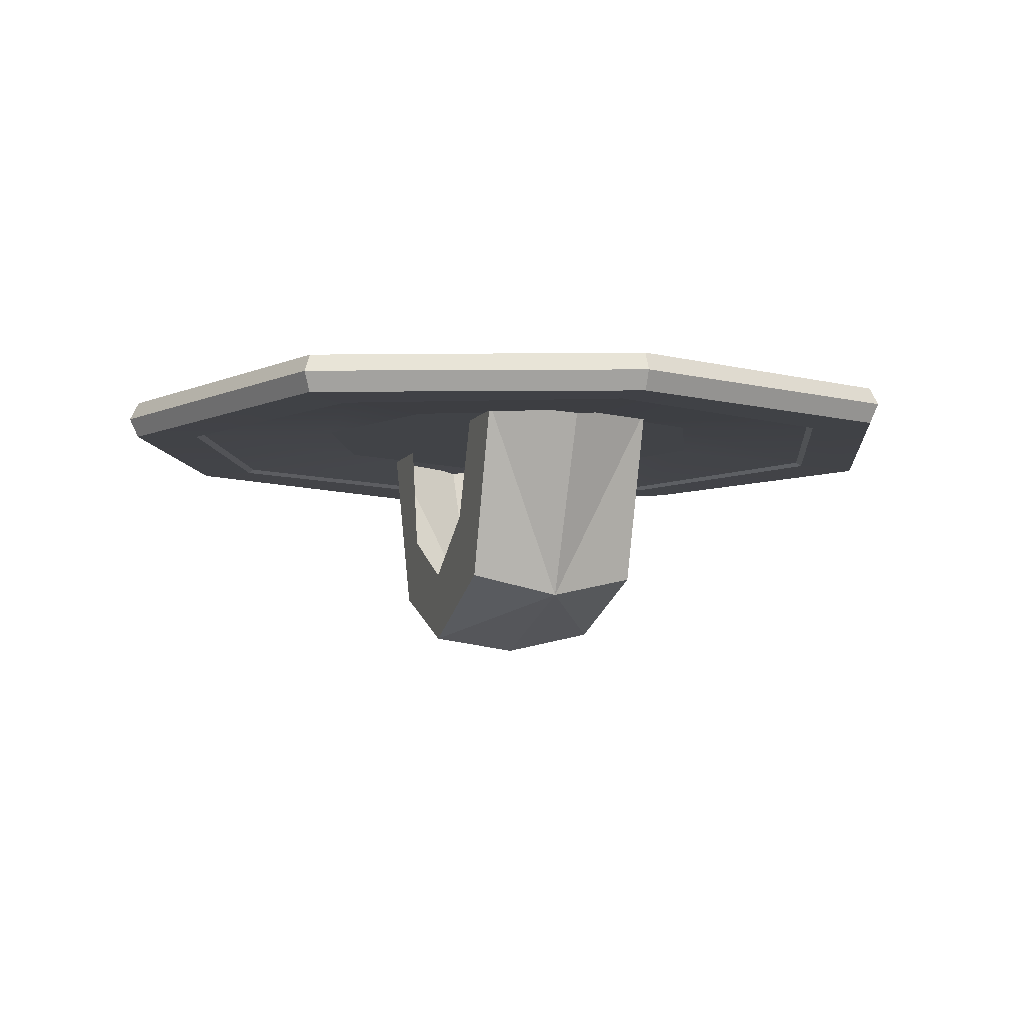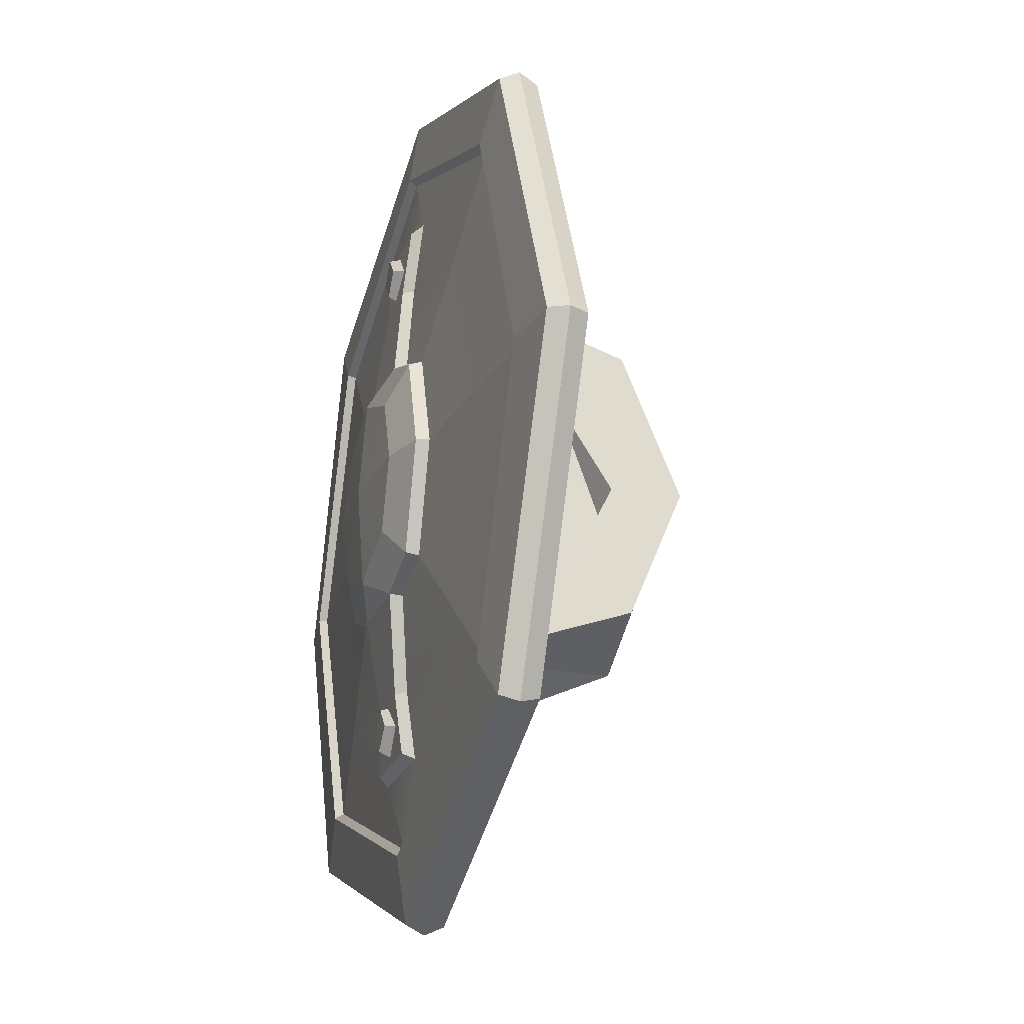
<metadata>
{"format":"obj","ext":"obj","renderer":"f3d","projection":"perspective","resolution":1024,"background":"white","views":[{"elev":-7.2,"azim":162.5,"up":"+Z"},{"elev":-23.1,"azim":72.6,"up":"+Y"}]}
</metadata>
<code>
g shieldGladiator
v -6.825e-06 0.3664 0.04983
v -6.825e-06 0.2184 0.05826
v 0.1544 0.1544 0.05826
v 0.2591 0.2591 0.04973
v -0.2591 0.2591 0.04973
v -0.1544 0.1544 0.05826
v -0.3664 6.825e-06 0.04983
v -0.2184 6.825e-06 0.05826
v -0.2591 -0.2591 0.04973
v -0.1544 -0.1544 0.05826
v -6.825e-06 -0.3664 0.04983
v -6.825e-06 -0.2184 0.05826
v 0.2591 -0.2591 0.04973
v 0.1544 -0.1544 0.05826
v 0.3664 6.825e-06 0.04983
v 0.2184 6.825e-06 0.05826
v 0.2636 0.2636 0.04602
v 0.31 0.31 0.04659
v -6.825e-06 0.4383 0.04277
v -6.825e-06 0.3729 0.04598
v -0.31 0.31 0.04659
v -0.2636 0.2636 0.04602
v -0.4383 6.825e-06 0.04277
v -0.3729 6.825e-06 0.04598
v -0.31 -0.31 0.04659
v -0.2636 -0.2636 0.04602
v -6.825e-06 -0.4383 0.04277
v -6.825e-06 -0.3729 0.04598
v 0.31 -0.31 0.04659
v 0.2636 -0.2636 0.04602
v 0.4383 6.825e-06 0.04277
v 0.3729 6.825e-06 0.04598
v -6.825e-06 0.3729 0.08993
v -6.825e-06 0.4383 0.08072
v 0.31 0.31 0.08453
v 0.2636 0.2636 0.09002
v -0.2636 0.2636 0.09002
v -0.31 0.31 0.08453
v -6.825e-06 0.4383 0.08072
v -6.825e-06 0.3729 0.08993
v -0.3729 6.825e-06 0.08993
v -0.4383 6.825e-06 0.08072
v -0.31 0.31 0.08453
v -0.2636 0.2636 0.09002
v -0.2636 -0.2636 0.09002
v -0.31 -0.31 0.08453
v -0.4383 6.825e-06 0.08072
v -0.3729 6.825e-06 0.08993
v -6.825e-06 -0.3729 0.08993
v -6.825e-06 -0.4383 0.08072
v -0.31 -0.31 0.08453
v -0.2636 -0.2636 0.09002
v 0.2636 -0.2636 0.09002
v 0.31 -0.31 0.08453
v -6.825e-06 -0.4383 0.08072
v -6.825e-06 -0.3729 0.08993
v 0.3729 6.825e-06 0.08993
v 0.4383 6.825e-06 0.08072
v 0.31 -0.31 0.08453
v 0.2636 -0.2636 0.09002
v 0.2636 0.2636 0.09002
v 0.31 0.31 0.08453
v 0.4383 6.825e-06 0.08072
v 0.3729 6.825e-06 0.08993
v 0.2591 0.2591 0.04973
v 0.2636 0.2636 0.04602
v -6.825e-06 0.3729 0.04598
v -6.825e-06 0.3664 0.04983
v -6.825e-06 0.3664 0.04983
v -6.825e-06 0.3729 0.04598
v -0.2636 0.2636 0.04602
v -0.2591 0.2591 0.04973
v -0.2591 0.2591 0.04973
v -0.2636 0.2636 0.04602
v -0.3729 6.825e-06 0.04598
v -0.3664 6.825e-06 0.04983
v -0.3664 6.825e-06 0.04983
v -0.3729 6.825e-06 0.04598
v -0.2636 -0.2636 0.04602
v -0.2591 -0.2591 0.04973
v -0.2591 -0.2591 0.04973
v -0.2636 -0.2636 0.04602
v -6.825e-06 -0.3729 0.04598
v -6.825e-06 -0.3664 0.04983
v -6.825e-06 -0.3664 0.04983
v -6.825e-06 -0.3729 0.04598
v 0.2636 -0.2636 0.04602
v 0.2591 -0.2591 0.04973
v 0.2591 -0.2591 0.04973
v 0.2636 -0.2636 0.04602
v 0.3729 6.825e-06 0.04598
v 0.3664 6.825e-06 0.04983
v 0.3664 6.825e-06 0.04983
v 0.3729 6.825e-06 0.04598
v 0.2636 0.2636 0.04602
v 0.2591 0.2591 0.04973
v -6.825e-06 0.3664 0.08229
v -6.825e-06 0.3729 0.08993
v 0.2636 0.2636 0.09002
v 0.2591 0.2591 0.08208
v -6.825e-06 0.4477 0.06213
v 0.3165 0.3165 0.06657
v 0.31 0.31 0.08453
v -6.825e-06 0.4383 0.08072
v -0.2591 0.2591 0.08208
v -0.2636 0.2636 0.09002
v -6.825e-06 0.3729 0.08993
v -6.825e-06 0.3664 0.08229
v -0.3165 0.3165 0.06657
v -6.825e-06 0.4477 0.06213
v -6.825e-06 0.4383 0.08072
v -0.31 0.31 0.08453
v -0.3664 6.825e-06 0.08229
v -0.3729 6.825e-06 0.08993
v -0.2636 0.2636 0.09002
v -0.2591 0.2591 0.08208
v -0.4477 6.825e-06 0.06213
v -0.3165 0.3165 0.06657
v -0.31 0.31 0.08453
v -0.4383 6.825e-06 0.08072
v -0.2591 -0.2591 0.08208
v -0.2636 -0.2636 0.09002
v -0.3729 6.825e-06 0.08993
v -0.3664 6.825e-06 0.08229
v -0.3165 -0.3165 0.06657
v -0.4477 6.825e-06 0.06213
v -0.4383 6.825e-06 0.08072
v -0.31 -0.31 0.08453
v -6.825e-06 -0.3664 0.08229
v -6.825e-06 -0.3729 0.08993
v -0.2636 -0.2636 0.09002
v -0.2591 -0.2591 0.08208
v -6.825e-06 -0.4477 0.06213
v -0.3165 -0.3165 0.06657
v -0.31 -0.31 0.08453
v -6.825e-06 -0.4383 0.08072
v 0.2591 -0.2591 0.08208
v 0.2636 -0.2636 0.09002
v -6.825e-06 -0.3729 0.08993
v -6.825e-06 -0.3664 0.08229
v 0.3165 -0.3165 0.06657
v -6.825e-06 -0.4477 0.06213
v -6.825e-06 -0.4383 0.08072
v 0.31 -0.31 0.08453
v 0.3664 6.825e-06 0.08229
v 0.3729 6.825e-06 0.08993
v 0.2636 -0.2636 0.09002
v 0.2591 -0.2591 0.08208
v 0.4477 6.825e-06 0.06213
v 0.3165 -0.3165 0.06657
v 0.31 -0.31 0.08453
v 0.4383 6.825e-06 0.08072
v 0.2591 0.2591 0.08208
v 0.2636 0.2636 0.09002
v 0.3729 6.825e-06 0.08993
v 0.3664 6.825e-06 0.08229
v 0.4477 6.825e-06 0.06213
v 0.4383 6.825e-06 0.08072
v 0.31 0.31 0.08453
v 0.3165 0.3165 0.06657
v -6.825e-06 0.4383 0.04277
v 0.31 0.31 0.04659
v 0.3165 0.3165 0.06657
v -6.825e-06 0.4477 0.06213
v -0.31 0.31 0.04659
v -6.825e-06 0.4383 0.04277
v -6.825e-06 0.4477 0.06213
v -0.3165 0.3165 0.06657
v -0.4383 6.825e-06 0.04277
v -0.31 0.31 0.04659
v -0.3165 0.3165 0.06657
v -0.4477 6.825e-06 0.06213
v -0.31 -0.31 0.04659
v -0.4383 6.825e-06 0.04277
v -0.4477 6.825e-06 0.06213
v -0.3165 -0.3165 0.06657
v -6.825e-06 -0.4383 0.04277
v -0.31 -0.31 0.04659
v -0.3165 -0.3165 0.06657
v -6.825e-06 -0.4477 0.06213
v 0.31 -0.31 0.04659
v -6.825e-06 -0.4383 0.04277
v -6.825e-06 -0.4477 0.06213
v 0.3165 -0.3165 0.06657
v 0.4383 6.825e-06 0.04277
v 0.31 -0.31 0.04659
v 0.3165 -0.3165 0.06657
v 0.4477 6.825e-06 0.06213
v 0.31 0.31 0.04659
v 0.4383 6.825e-06 0.04277
v 0.4477 6.825e-06 0.06213
v 0.3165 0.3165 0.06657
v -6.825e-06 0.2184 0.05826
v -6.825e-06 6.825e-06 0.05826
v 0.1544 0.1544 0.05826
v -0.1544 0.1544 0.05826
v -0.2184 6.825e-06 0.05826
v -0.1544 -0.1544 0.05826
v -6.825e-06 -0.2184 0.05826
v 0.1544 -0.1544 0.05826
v 0.2184 6.825e-06 0.05826
v 0.04453 0.1226 0.1141
v 0.1007 0.1007 0.1135
v 0.06795 0.06795 0.1292
v -6.825e-06 0.09611 0.1307
v -6.825e-06 0.09837 0.13
v -0.1007 0.1007 0.1135
v -0.06795 0.06795 0.1292
v -0.0961 6.825e-06 0.1308
v -0.1423 6.825e-06 0.1164
v -0.1423 6.825e-06 0.1164
v -0.0961 6.825e-06 0.1308
v -0.06795 -0.06795 0.1292
v -0.1007 -0.1007 0.1135
v -0.06795 -0.06795 0.1292
v -6.825e-06 -0.09611 0.1307
v -6.825e-06 -0.09837 0.13
v -0.04453 -0.1226 0.1141
v -0.1007 -0.1007 0.1135
v 0.1007 -0.1007 0.1135
v 0.06795 -0.06795 0.1292
v 0.0961 6.825e-06 0.1308
v 0.1423 6.825e-06 0.1164
v 0.1423 6.825e-06 0.1164
v 0.0961 6.825e-06 0.1308
v 0.06795 0.06795 0.1292
v 0.1007 0.1007 0.1135
v 4.783e-05 0.2333 0.05422
v -0.08909 0.203 0.06554
v 4.783e-05 0.1574 -0.1361
v -0.08909 0.203 0.06554
v -0.08909 0.1458 -0.1157
v 4.783e-05 0.1574 -0.1361
v -0.08909 0.0002664 -0.1676
v -0.08909 -0.1317 -0.1093
v 4.783e-05 -0.007165 -0.1879
v -0.08909 -0.1317 -0.1093
v 4.783e-05 -0.1677 -0.127
v 4.783e-05 -0.007165 -0.1879
v -0.08909 -0.1317 -0.1093
v -0.08909 -0.2005 0.06554
v 4.783e-05 -0.1677 -0.127
v -0.08909 -0.2005 0.06554
v 4.783e-05 -0.2514 0.05422
v 4.783e-05 -0.1677 -0.127
v 0.0892 -0.1322 -0.1207
v 0.0892 -0.2005 0.06554
v 0.0892 -0.09706 -0.05483
v 0.0892 -0.2005 0.06554
v 0.0892 -0.1195 0.06554
v 0.0892 -0.09706 -0.05483
v 4.783e-05 0.2333 0.05422
v 4.783e-05 0.1574 -0.1361
v 0.0892 0.203 0.06554
v 4.783e-05 0.1574 -0.1361
v 0.0892 0.1458 -0.1157
v 0.0892 0.203 0.06554
v 4.783e-05 -0.1677 -0.127
v 0.0892 -0.1322 -0.1207
v 4.783e-05 -0.007165 -0.1879
v 0.0892 -0.1322 -0.1207
v 0.0892 0.0001161 -0.1759
v 4.783e-05 -0.007165 -0.1879
v 4.783e-05 -0.2514 0.05422
v 0.0892 -0.2005 0.06554
v 4.783e-05 -0.1677 -0.127
v 0.0892 -0.2005 0.06554
v 0.0892 -0.1322 -0.1207
v 4.783e-05 -0.1677 -0.127
v -0.08909 0.1458 -0.1157
v -0.08909 0.0002664 -0.1676
v 4.783e-05 0.1574 -0.1361
v -0.08909 0.0002664 -0.1676
v 4.783e-05 -0.007165 -0.1879
v 4.783e-05 0.1574 -0.1361
v 4.783e-05 -0.007165 -0.1879
v 0.0892 0.0001161 -0.1759
v 4.783e-05 0.1574 -0.1361
v 0.0892 0.0001161 -0.1759
v 0.0892 0.1458 -0.1157
v 4.783e-05 0.1574 -0.1361
v 0.0892 0.0001161 -0.1759
v 0.0892 -0.001564 -0.1022
v 0.0892 0.1458 -0.1157
v 0.0892 0.08748 -0.04465
v 0.0892 -0.1322 -0.1207
v -0.09004 0.08469 -0.03983
v -0.08909 0.1458 -0.1157
v -0.08998 0.1349 0.06379
v -0.08909 0.1458 -0.1157
v -0.08909 0.203 0.06554
v -0.08998 0.1349 0.06379
v -0.08909 0.0002664 -0.1676
v -0.09004 0.08469 -0.03983
v -0.09005 -0.08902 -0.04319
v -0.08909 -0.1317 -0.1093
v -0.09009 -0.0007309 -0.08933
v -0.08909 -0.1317 -0.1093
v -0.08909 0.0002664 -0.1676
v -0.09009 -0.0007309 -0.08933
v -0.09004 0.08469 -0.03983
v -0.08909 -0.2005 0.06554
v -0.08909 -0.1317 -0.1093
v -0.08998 -0.1324 0.06379
v -0.08909 -0.1317 -0.1093
v -0.09005 -0.08902 -0.04319
v -0.08998 -0.1324 0.06379
v 0.0892 0.08748 -0.04465
v 0.0892 0.1293 0.06554
v 0.0892 0.1458 -0.1157
v 0.0892 0.1293 0.06554
v 0.0892 0.203 0.06554
v 0.0892 0.1458 -0.1157
v 0.0892 -0.09706 -0.05483
v 0.0892 -0.001564 -0.1022
v 0.0892 -0.1322 -0.1207
v 0.06795 0.06795 0.1292
v -6.825e-06 6.825e-06 0.1375
v -6.825e-06 0.09611 0.1307
v 0.0961 6.825e-06 0.1308
v 0.06795 -0.06795 0.1292
v -6.825e-06 6.825e-06 0.1375
v 0.0961 6.825e-06 0.1308
v -6.825e-06 -0.09611 0.1307
v -0.06795 -0.06795 0.1292
v -6.825e-06 6.825e-06 0.1375
v -6.825e-06 -0.09611 0.1307
v -0.0961 6.825e-06 0.1308
v -0.06795 0.06795 0.1292
v -6.825e-06 6.825e-06 0.1375
v -0.0961 6.825e-06 0.1308
v -6.825e-06 0.09611 0.1307
v -0.04453 0.1226 0.1141
v -6.825e-06 0.09837 0.13
v -6.825e-06 0.09611 0.1307
v -0.06795 0.06795 0.1292
v -0.1007 0.1007 0.1135
v 0.06795 -0.06795 0.1292
v 0.1007 -0.1007 0.1135
v 0.04453 -0.1226 0.1141
v -6.825e-06 -0.09611 0.1307
v -6.825e-06 -0.09837 0.13
v -0.02796 0.2201 0.1025
v -0.04118 0.2833 0.09803
v 0.04118 0.2833 0.09803
v 0.02796 0.2201 0.1025
v -0.04453 0.1226 0.1141
v 0.04453 0.1226 0.1141
v 0.02796 -0.2201 0.1025
v 0.04118 -0.2833 0.09803
v -0.04118 -0.2833 0.09803
v -0.02796 -0.2201 0.1025
v 0.04453 -0.1226 0.1141
v -0.04453 -0.1226 0.1141
v -0.04453 0.1226 0.1141
v 0.04453 0.1226 0.1141
v -6.825e-06 0.09837 0.13
v 0.04453 -0.1226 0.1141
v -0.04453 -0.1226 0.1141
v -6.825e-06 -0.09837 0.13
v 0.104 0.104 0.101
v 0.1007 0.1007 0.1135
v 0.04453 0.1226 0.1141
v 0.05087 0.126 0.1025
v -0.104 0.104 0.101
v -0.1007 0.1007 0.1135
v -0.1423 6.825e-06 0.1164
v -0.1471 6.825e-06 0.1039
v -0.1471 6.825e-06 0.1039
v -0.1423 6.825e-06 0.1164
v -0.1007 -0.1007 0.1135
v -0.104 -0.104 0.101
v -0.104 -0.104 0.101
v -0.1007 -0.1007 0.1135
v -0.04453 -0.1226 0.1141
v -0.05087 -0.126 0.1025
v 0.104 -0.104 0.101
v 0.1007 -0.1007 0.1135
v 0.1423 6.825e-06 0.1164
v 0.1471 6.825e-06 0.1039
v 0.1471 6.825e-06 0.1039
v 0.1423 6.825e-06 0.1164
v 0.1007 0.1007 0.1135
v 0.104 0.104 0.101
v -0.05087 0.126 0.1025
v -0.04453 0.1226 0.1141
v -0.1007 0.1007 0.1135
v -0.104 0.104 0.101
v 0.05087 -0.126 0.1025
v 0.04453 -0.1226 0.1141
v 0.1007 -0.1007 0.1135
v 0.104 -0.104 0.101
v 0.03598 0.219 0.09256
v 0.02796 0.2201 0.1025
v 0.04118 0.2833 0.09803
v 0.05088 0.2905 0.08749
v 0.05088 0.2905 0.08749
v 0.04118 0.2833 0.09803
v -0.04118 0.2833 0.09803
v -0.05088 0.2905 0.08749
v -0.05088 0.2905 0.08749
v -0.04118 0.2833 0.09803
v -0.02796 0.2201 0.1025
v -0.03598 0.219 0.09256
v -0.03598 -0.219 0.09256
v -0.02796 -0.2201 0.1025
v -0.04118 -0.2833 0.09803
v -0.05088 -0.2905 0.08749
v -0.05088 -0.2905 0.08749
v -0.04118 -0.2833 0.09803
v 0.04118 -0.2833 0.09803
v 0.05088 -0.2905 0.08749
v 0.05088 -0.2905 0.08749
v 0.04118 -0.2833 0.09803
v 0.02796 -0.2201 0.1025
v 0.03598 -0.219 0.09256
v -0.05087 -0.126 0.1025
v -0.04453 -0.1226 0.1141
v -0.02796 -0.2201 0.1025
v -0.03598 -0.219 0.09256
v 0.03598 -0.219 0.09256
v 0.02796 -0.2201 0.1025
v 0.04453 -0.1226 0.1141
v 0.05087 -0.126 0.1025
v 0.05087 0.126 0.1025
v 0.04453 0.1226 0.1141
v 0.02796 0.2201 0.1025
v 0.03598 0.219 0.09256
v -0.03598 0.219 0.09256
v -0.02796 0.2201 0.1025
v -0.04453 0.1226 0.1141
v -0.05087 0.126 0.1025
v 0.03055 -0.2525 0.08408
v 0.02117 -0.2503 0.1104
v 0.001496 -0.2289 0.11
v -0.0001708 -0.219 0.08355
v -0.0001708 -0.219 0.08355
v 0.001496 -0.2289 0.11
v -0.0199 -0.2486 0.1097
v -0.03174 -0.2481 0.083
v -0.03174 -0.2481 0.083
v -0.0199 -0.2486 0.1097
v -0.0002254 -0.27 0.11
v -0.001018 -0.2816 0.08353
v -0.001018 -0.2816 0.08353
v -0.0002254 -0.27 0.11
v 0.02117 -0.2503 0.1104
v 0.03055 -0.2525 0.08408
v 0.02117 -0.2503 0.1104
v -0.0002254 -0.27 0.11
v -0.0199 -0.2486 0.1097
v 0.001496 -0.2289 0.11
v 0.03102 0.2461 0.08545
v 0.02054 0.2483 0.1114
v 0.0008948 0.2697 0.1102
v 0.0003347 0.2796 0.08364
v 0.0003347 0.2796 0.08364
v 0.0008948 0.2697 0.1102
v -0.02046 0.25 0.1089
v -0.03118 0.2505 0.08178
v -0.03118 0.2505 0.08178
v -0.02046 0.25 0.1089
v -0.0008129 0.2285 0.1101
v -0.0005123 0.217 0.08359
v -0.0005123 0.217 0.08359
v -0.0008129 0.2285 0.1101
v 0.02054 0.2483 0.1114
v 0.03102 0.2461 0.08545
v 0.02054 0.2483 0.1114
v -0.0008129 0.2285 0.1101
v -0.02046 0.25 0.1089
v 0.0008948 0.2697 0.1102
v 0.2591 0.2591 0.08208
v 0.1945 0.1945 0.08923
v 0.05088 0.2905 0.08749
v -6.825e-06 0.3664 0.08229
v 0.03598 0.219 0.09256
v 0.05087 0.126 0.1025
v 0.104 0.104 0.101
v -0.05088 0.2905 0.08749
v -6.825e-06 0.3664 0.08229
v -0.1945 0.1945 0.08923
v -0.2591 0.2591 0.08208
v -0.03598 0.219 0.09256
v -0.05087 0.126 0.1025
v -0.104 0.104 0.101
v -0.2591 0.2591 0.08208
v -0.1945 0.1945 0.08923
v -0.2751 6.825e-06 0.09043
v -0.3664 6.825e-06 0.08229
v -0.1471 6.825e-06 0.1039
v -0.104 0.104 0.101
v -0.3664 6.825e-06 0.08229
v -0.2751 6.825e-06 0.09043
v -0.1945 -0.1945 0.08923
v -0.2591 -0.2591 0.08208
v -0.104 -0.104 0.101
v -0.1471 6.825e-06 0.1039
v -0.2591 -0.2591 0.08208
v -0.1945 -0.1945 0.08923
v -0.05088 -0.2905 0.08749
v -6.825e-06 -0.3664 0.08229
v -0.03598 -0.219 0.09256
v -0.05087 -0.126 0.1025
v -0.104 -0.104 0.101
v 0.05088 -0.2905 0.08749
v -6.825e-06 -0.3664 0.08229
v 0.1945 -0.1945 0.08923
v 0.2591 -0.2591 0.08208
v 0.03598 -0.219 0.09256
v 0.05087 -0.126 0.1025
v 0.104 -0.104 0.101
v 0.2591 -0.2591 0.08208
v 0.1945 -0.1945 0.08923
v 0.2751 6.825e-06 0.09043
v 0.3664 6.825e-06 0.08229
v 0.1471 6.825e-06 0.1039
v 0.104 -0.104 0.101
v 0.3664 6.825e-06 0.08229
v 0.2751 6.825e-06 0.09043
v 0.1945 0.1945 0.08923
v 0.2591 0.2591 0.08208
v 0.104 0.104 0.101
v 0.1471 6.825e-06 0.1039
g shieldGladiator_0
f 3 2 1
f 4 3 1
f 1 2 5
f 2 6 5
f 5 6 7
f 6 8 7
f 7 8 9
f 8 10 9
f 9 10 11
f 10 12 11
f 11 12 13
f 12 14 13
f 13 14 15
f 14 16 15
f 16 3 4
f 15 16 4
f 19 18 17
f 20 19 17
f 21 19 20
f 22 21 20
f 23 21 22
f 24 23 22
f 25 23 24
f 26 25 24
f 27 25 26
f 28 27 26
f 29 27 28
f 30 29 28
f 31 29 30
f 32 31 30
f 18 31 32
f 17 18 32
f 35 34 33
f 36 35 33
f 39 38 37
f 40 39 37
f 43 42 41
f 44 43 41
f 47 46 45
f 48 47 45
f 51 50 49
f 52 51 49
f 55 54 53
f 56 55 53
f 59 58 57
f 60 59 57
f 63 62 61
f 64 63 61
f 67 66 65
f 68 67 65
f 71 70 69
f 72 71 69
f 75 74 73
f 76 75 73
f 79 78 77
f 80 79 77
f 83 82 81
f 84 83 81
f 87 86 85
f 88 87 85
f 91 90 89
f 92 91 89
f 95 94 93
f 96 95 93
f 99 98 97
f 100 99 97
f 103 102 101
f 104 103 101
f 107 106 105
f 108 107 105
f 111 110 109
f 112 111 109
f 115 114 113
f 116 115 113
f 119 118 117
f 120 119 117
f 123 122 121
f 124 123 121
f 127 126 125
f 128 127 125
f 131 130 129
f 132 131 129
f 135 134 133
f 136 135 133
f 139 138 137
f 140 139 137
f 143 142 141
f 144 143 141
f 147 146 145
f 148 147 145
f 151 150 149
f 152 151 149
f 155 154 153
f 156 155 153
f 159 158 157
f 160 159 157
f 163 162 161
f 164 163 161
f 167 166 165
f 168 167 165
f 171 170 169
f 172 171 169
f 175 174 173
f 176 175 173
f 179 178 177
f 180 179 177
f 183 182 181
f 184 183 181
f 187 186 185
f 188 187 185
f 191 190 189
f 192 191 189
f 195 194 193
f 193 194 196
f 196 194 197
f 197 194 198
f 198 194 199
f 199 194 200
f 200 194 201
f 201 194 195
f 204 203 202
f 202 205 204
f 202 206 205
f 209 208 207
f 210 209 207
f 213 212 211
f 214 213 211
f 217 216 215
f 215 218 217
f 215 219 218
f 222 221 220
f 223 222 220
f 226 225 224
f 227 226 224
f 230 229 228
f 233 232 231
f 236 235 234
f 239 238 237
f 242 241 240
f 245 244 243
f 248 247 246
f 251 250 249
f 254 253 252
f 257 256 255
f 260 259 258
f 263 262 261
f 266 265 264
f 269 268 267
f 272 271 270
f 275 274 273
f 278 277 276
f 281 280 279
f 284 283 282
f 284 285 283
f 286 282 283
f 289 288 287
f 292 291 290
f 294 290 293
f 297 296 295
f 300 299 298
f 301 299 300
f 304 303 302
f 307 306 305
f 310 309 308
f 313 312 311
f 316 315 314
f 319 318 317
f 317 318 320
f 323 322 321
f 321 322 324
f 327 326 325
f 325 326 328
f 331 330 329
f 329 330 332
f 335 334 333
f 333 336 335
f 333 337 336
f 340 339 338
f 338 341 340
f 341 342 340
f 345 344 343
f 346 345 343
f 346 343 347
f 348 346 347
f 351 350 349
f 352 351 349
f 352 349 353
f 354 352 353
f 357 356 355
f 360 359 358
f 363 362 361
f 364 363 361
f 367 366 365
f 368 367 365
f 371 370 369
f 372 371 369
f 375 374 373
f 376 375 373
f 379 378 377
f 380 379 377
f 383 382 381
f 384 383 381
f 387 386 385
f 388 387 385
f 391 390 389
f 392 391 389
f 395 394 393
f 396 395 393
f 399 398 397
f 400 399 397
f 403 402 401
f 404 403 401
f 407 406 405
f 408 407 405
f 411 410 409
f 412 411 409
f 415 414 413
f 416 415 413
f 419 418 417
f 420 419 417
f 423 422 421
f 424 423 421
f 427 426 425
f 428 427 425
f 431 430 429
f 432 431 429
f 435 434 433
f 436 435 433
f 439 438 437
f 440 439 437
f 443 442 441
f 444 443 441
f 447 446 445
f 448 447 445
f 451 450 449
f 452 451 449
f 455 454 453
f 456 455 453
f 459 458 457
f 460 459 457
f 463 462 461
f 464 463 461
f 467 466 465
f 468 467 465
f 471 470 469
f 472 471 469
g shieldGladiator_1
f 475 474 473
f 476 475 473
f 475 477 474
f 477 478 474
f 478 479 474
f 475 481 480
f 482 480 481
f 483 482 481
f 480 482 484
f 484 482 485
f 482 486 485
f 489 488 487
f 490 489 487
f 489 491 488
f 491 492 488
f 495 494 493
f 496 495 493
f 495 497 494
f 497 498 494
f 501 500 499
f 502 501 499
f 501 503 500
f 503 504 500
f 504 505 500
f 507 506 501
f 508 506 507
f 509 508 507
f 506 508 510
f 510 508 511
f 508 512 511
f 515 514 513
f 516 515 513
f 515 517 514
f 517 518 514
f 521 520 519
f 522 521 519
f 521 523 520
f 523 524 520

</code>
